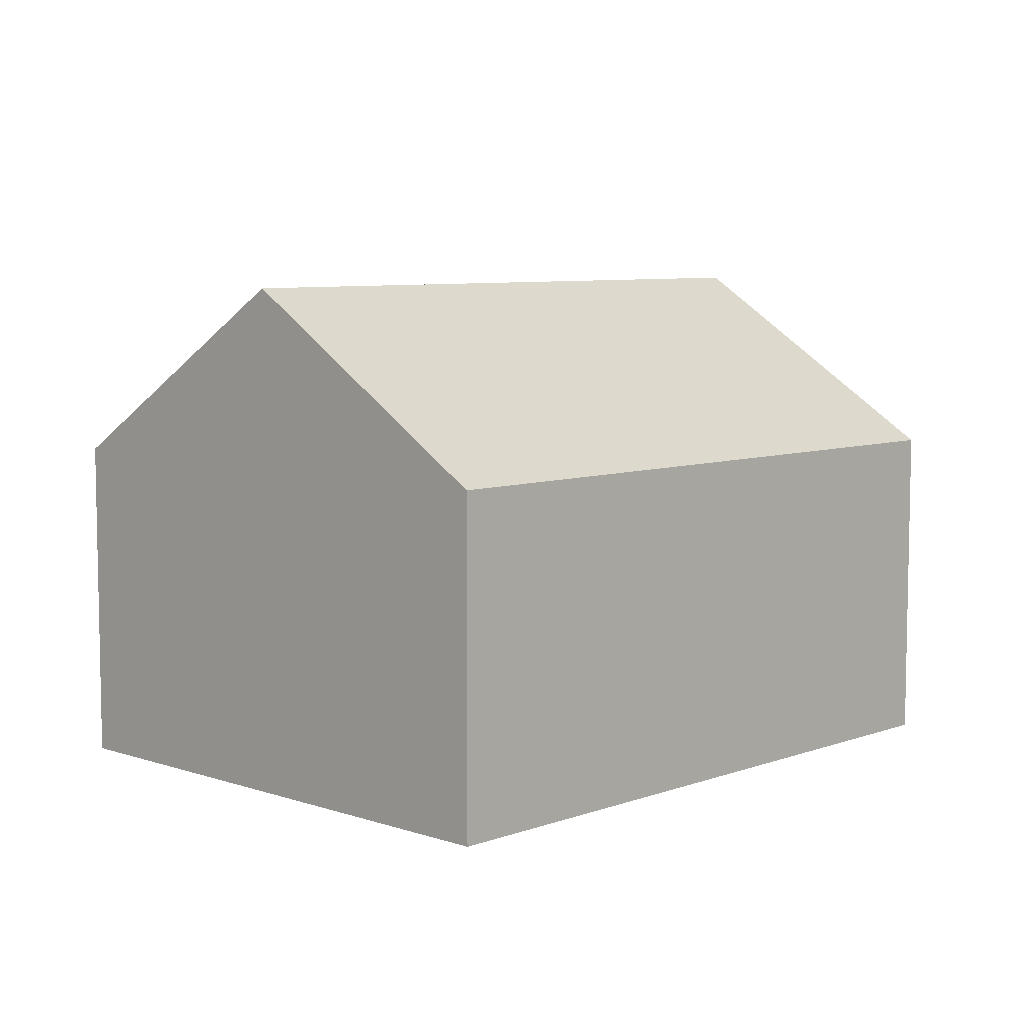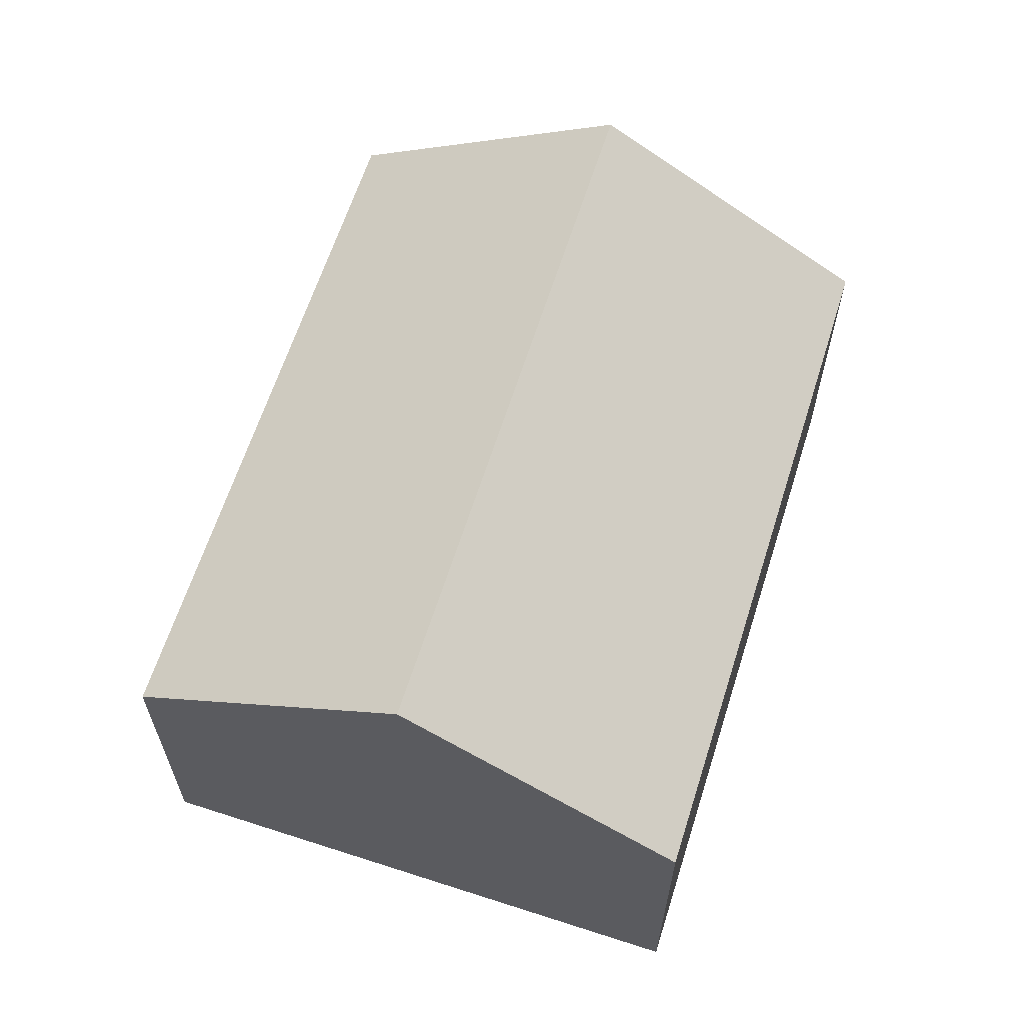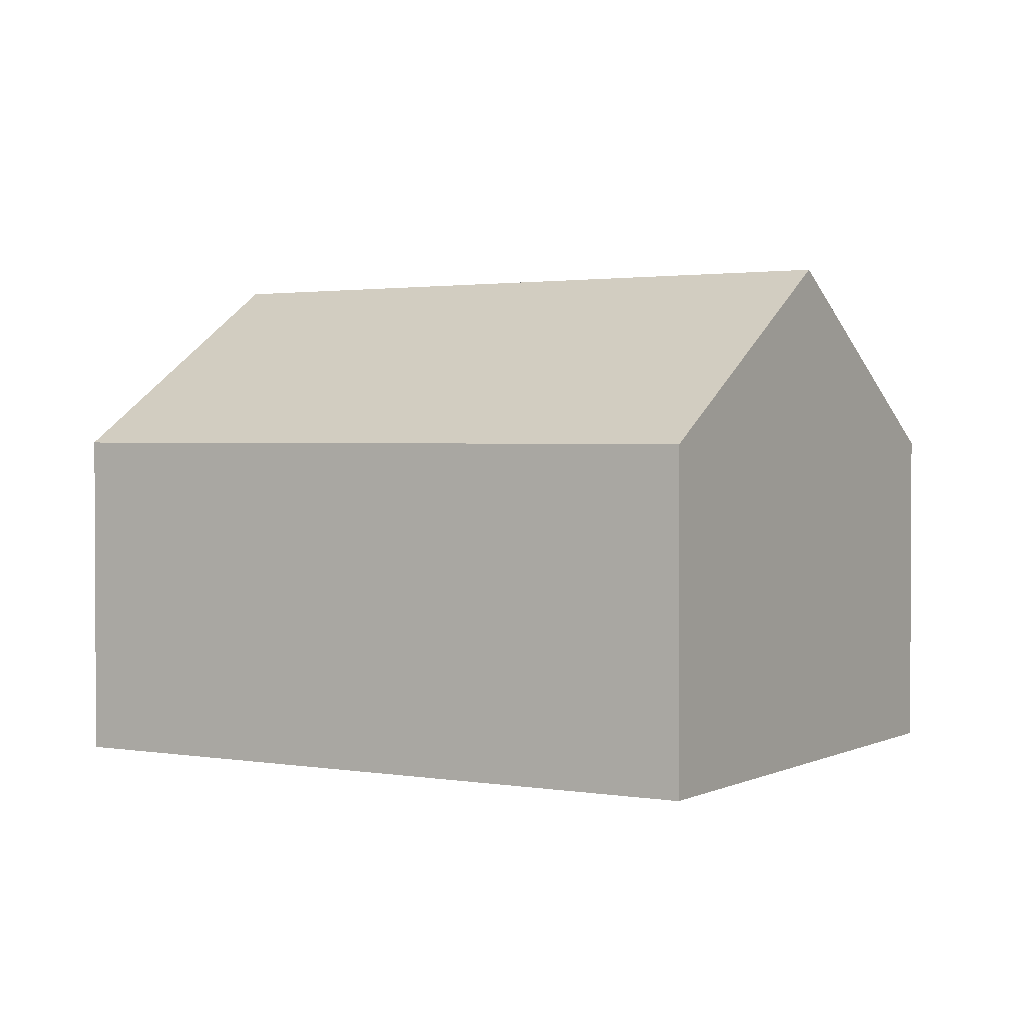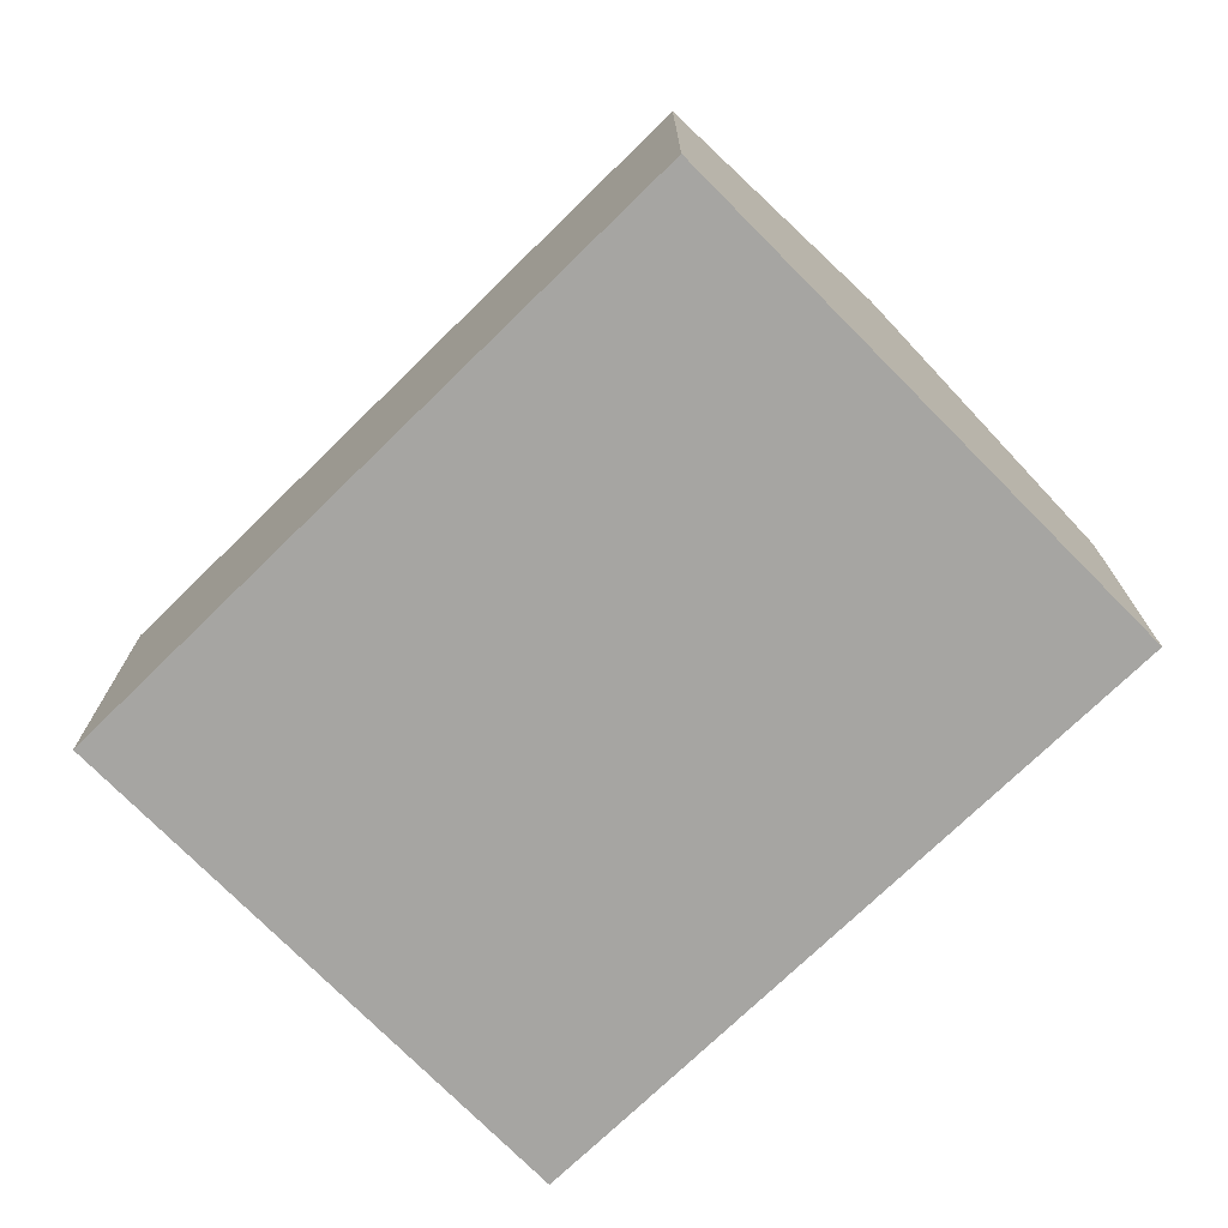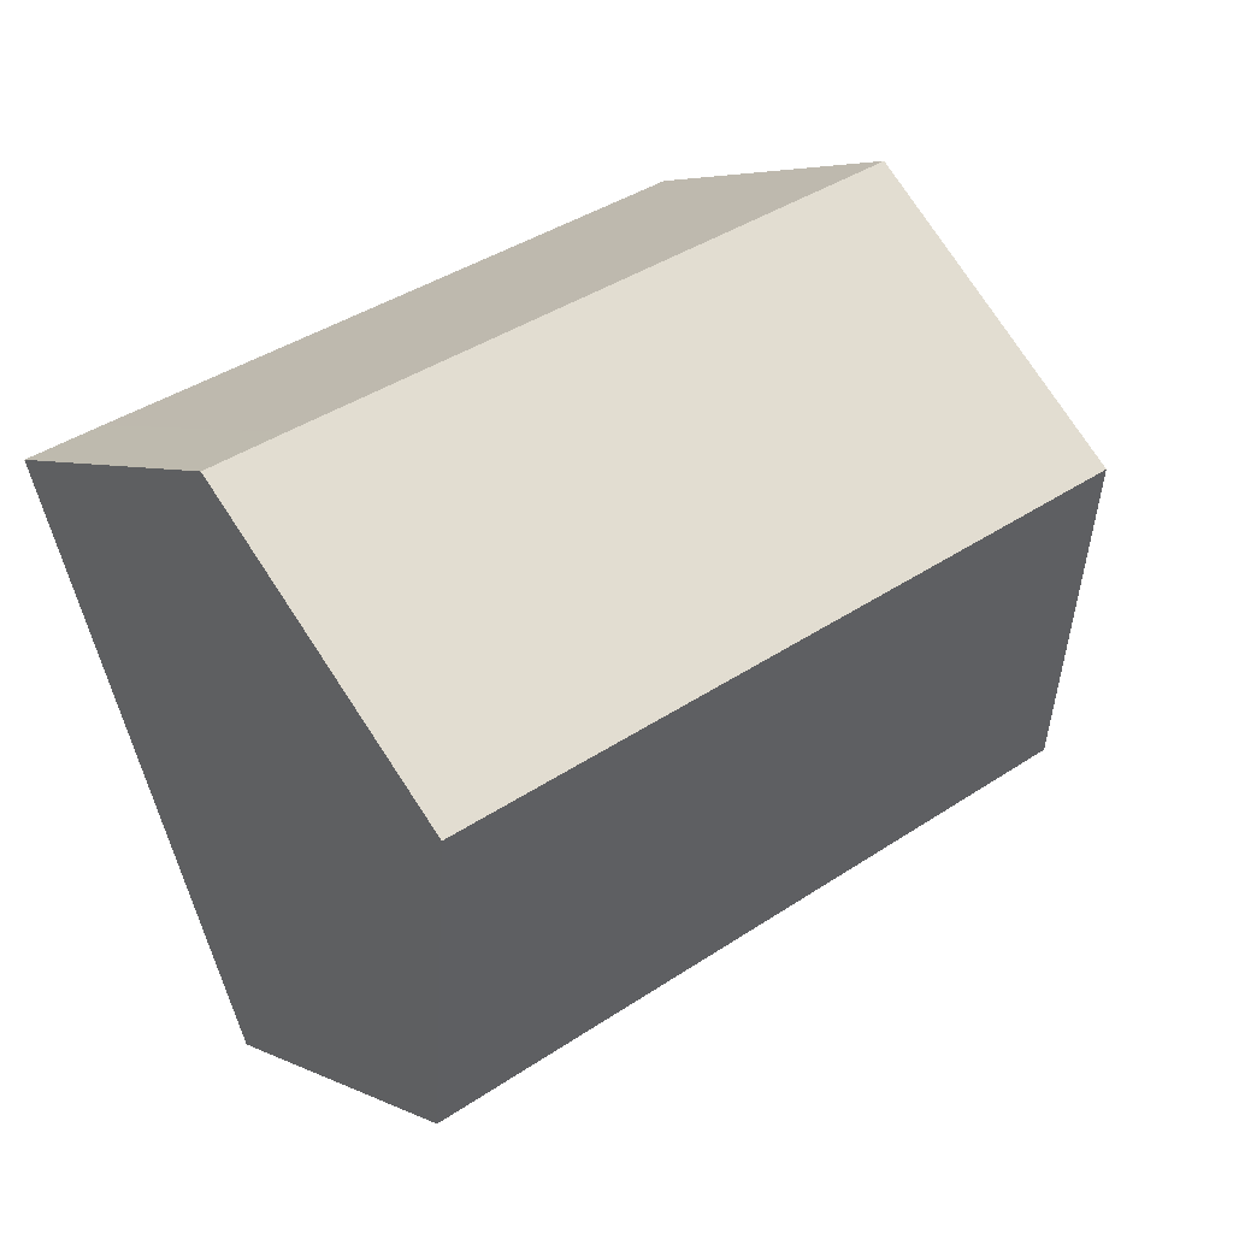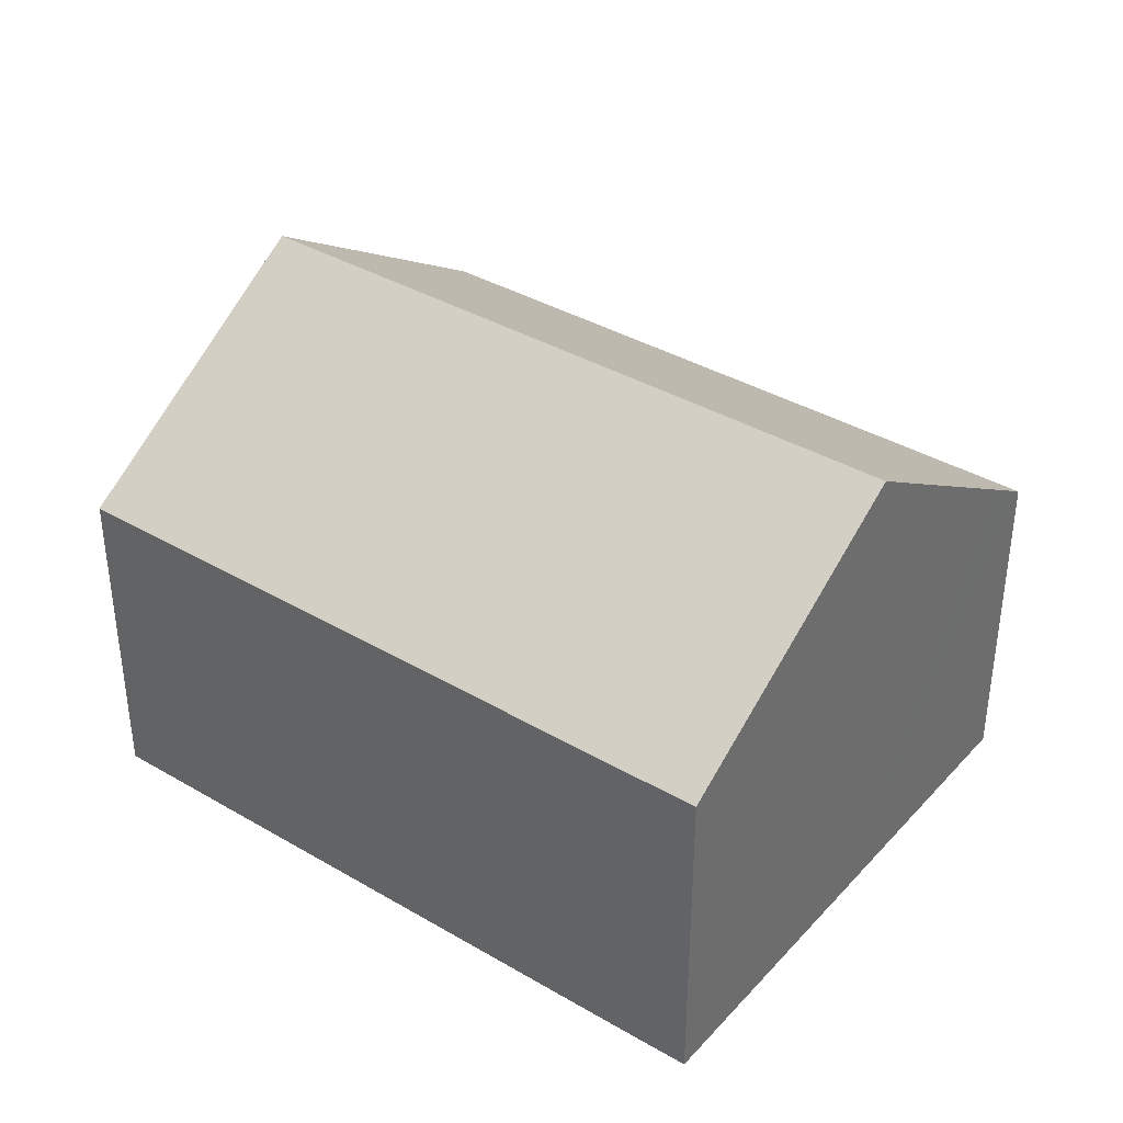
<metadata>
{"format":"obj","ext":"obj","renderer":"f3d","projection":"perspective","resolution":1024,"background":"white","views":[{"elev":7.2,"azim":154.9,"up":"+Y"},{"elev":63.5,"azim":-51.3,"up":"+Y"},{"elev":1.7,"azim":-127.7,"up":"+Y"},{"elev":-73.6,"azim":-114.7,"up":"+Y"},{"elev":5.0,"azim":145.2,"up":"+Z"},{"elev":37.8,"azim":57.9,"up":"+Y"}]}
</metadata>
<code>
v  18.5 12.29 0.276
v  19.21 7.987 7.399
v  20.97 7.992 6.71
v  4.866 7.992 12.95
v  2.442 12.29 6.498
v  0 7.959 4.873e-16
v  16.53 8.837 -4.892
v  16.05 8.009 -6.132
v  4.866 -7.928e-16 12.95
v  19.21 -4.531e-16 7.399
v  20.97 -4.109e-16 6.71
v  18.5 -1.69e-17 0.276
v  16.53 2.995e-16 -4.892
v  16.05 3.755e-16 -6.132
v  0 0 0
v  2.442 -3.979e-16 6.498
g defaultobject
f 1 2 3
f 2 1 4
f 4 1 5
f 6 7 8
f 7 6 1
f 1 6 5
f 9 2 4
f 2 9 10
f 2 10 3
f 3 10 11
f 11 1 3
f 1 11 7
f 7 11 12
f 7 12 8
f 8 12 13
f 8 13 14
f 14 6 8
f 6 14 15
f 6 4 5
f 4 6 9
f 9 6 16
f 16 6 15
f 13 15 14
f 15 13 12
f 15 12 16
f 16 12 11
f 16 11 9
f 9 11 10

</code>
